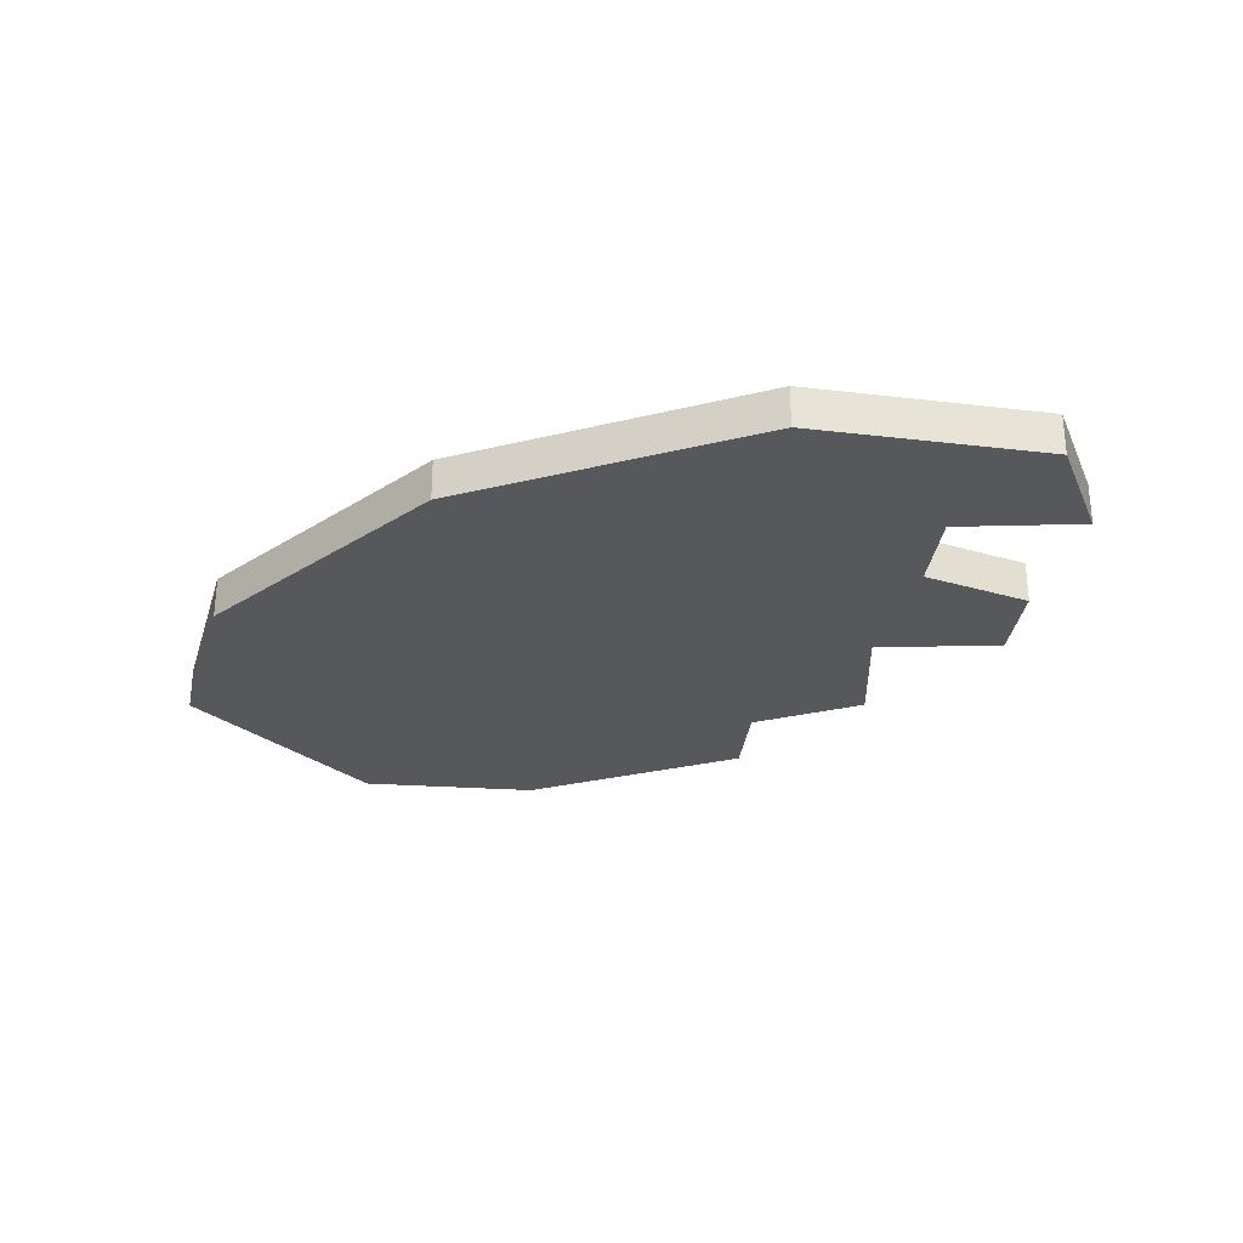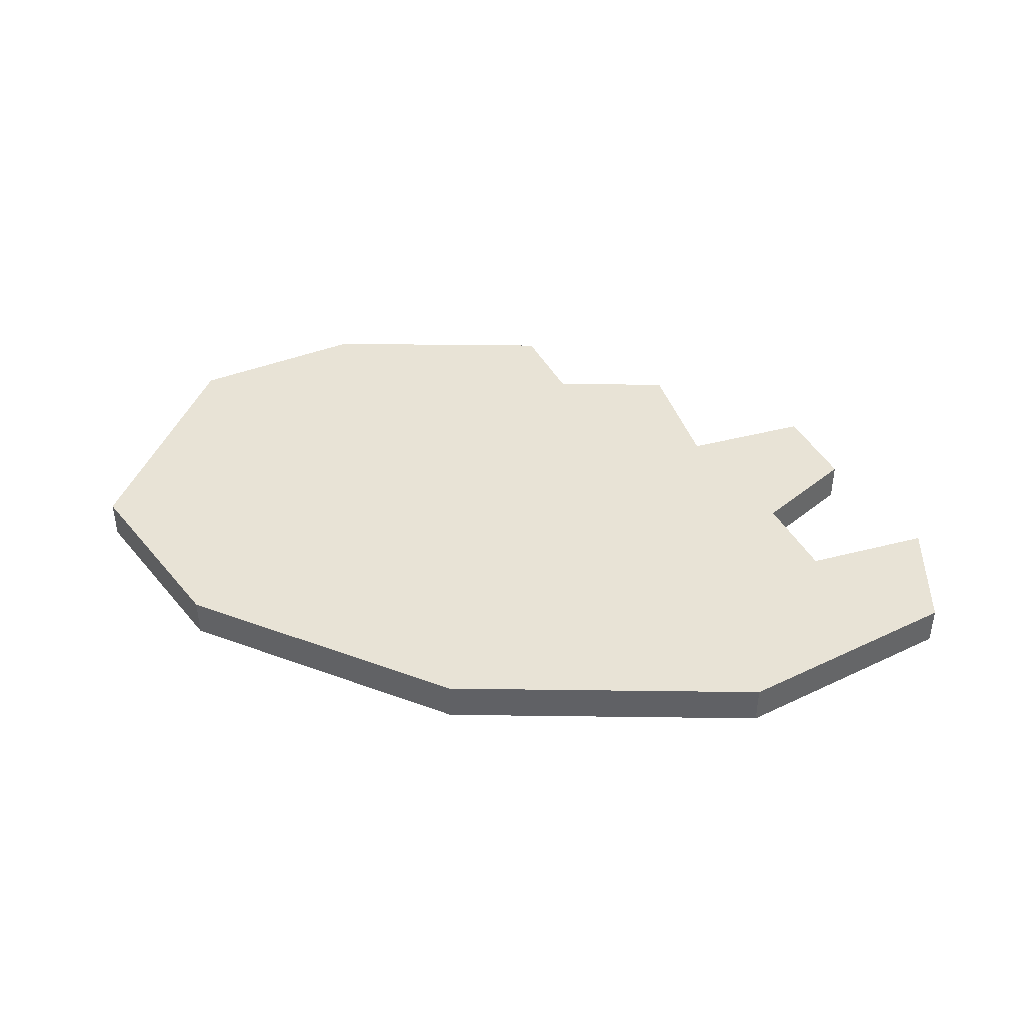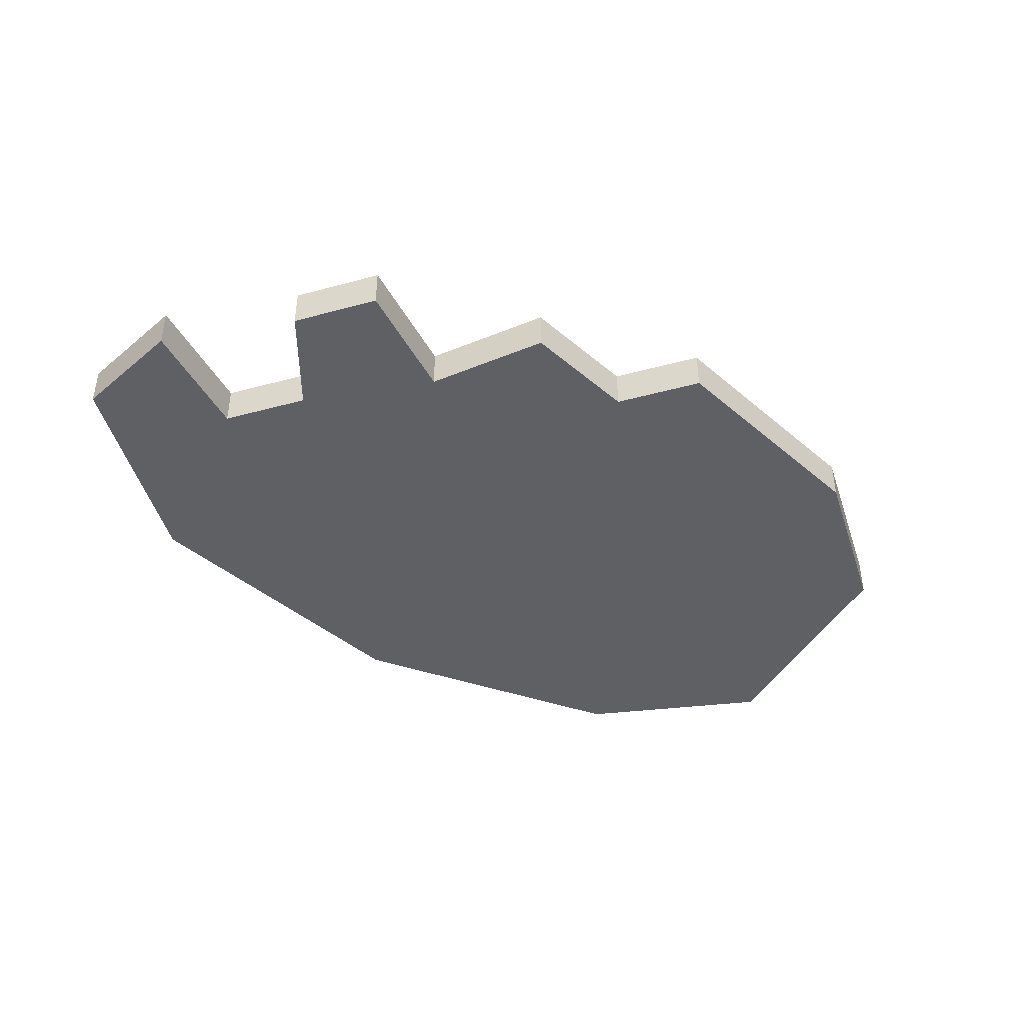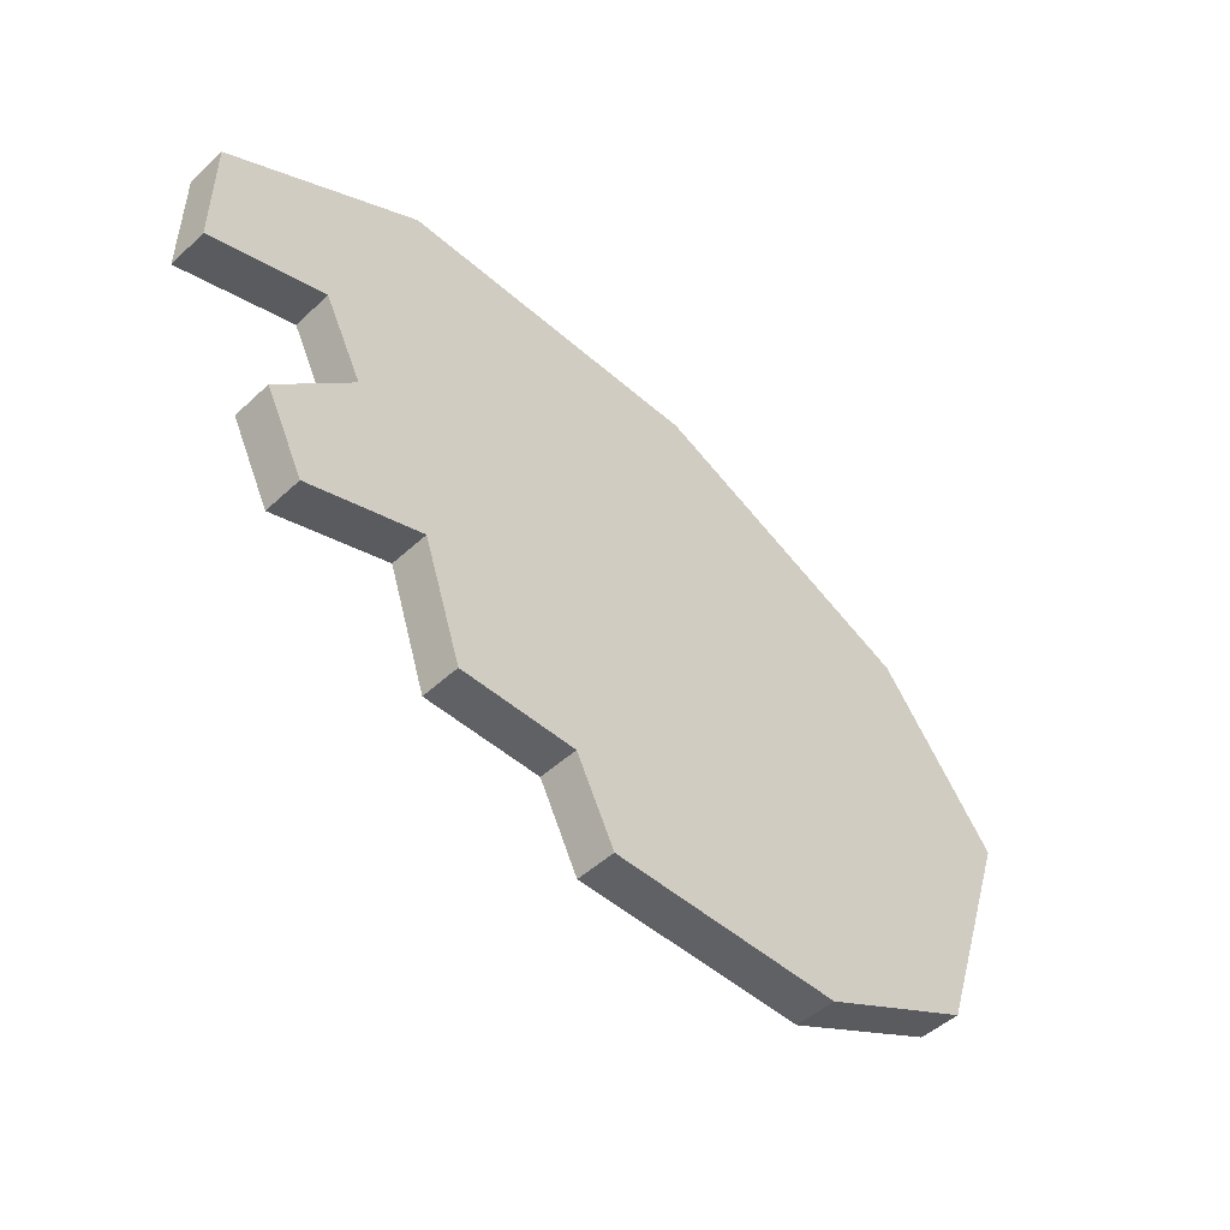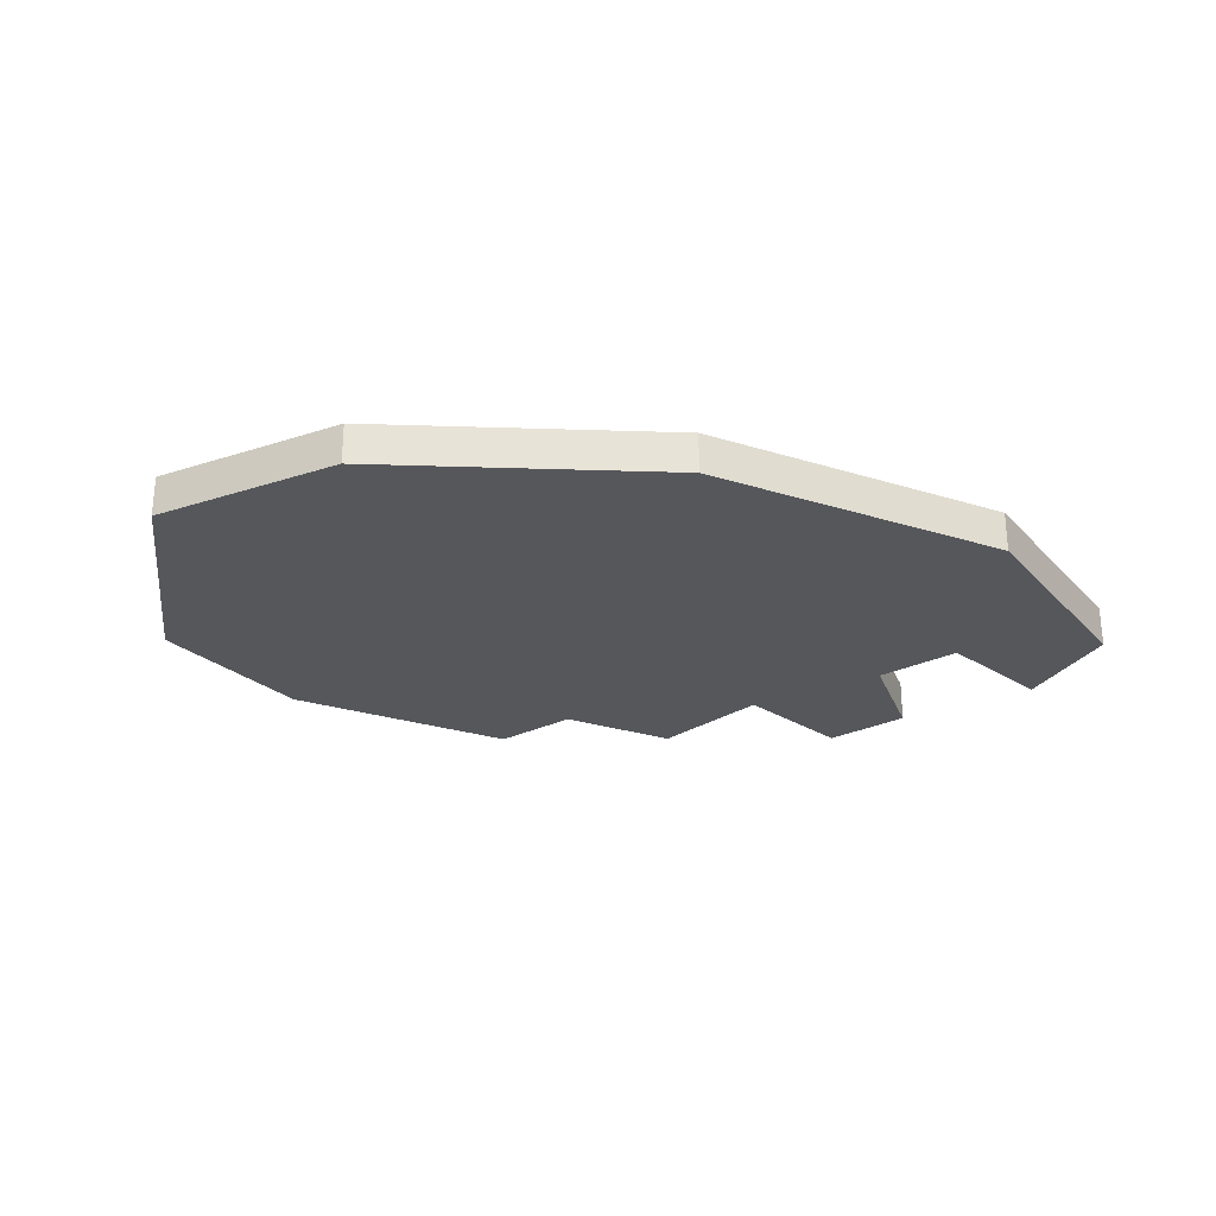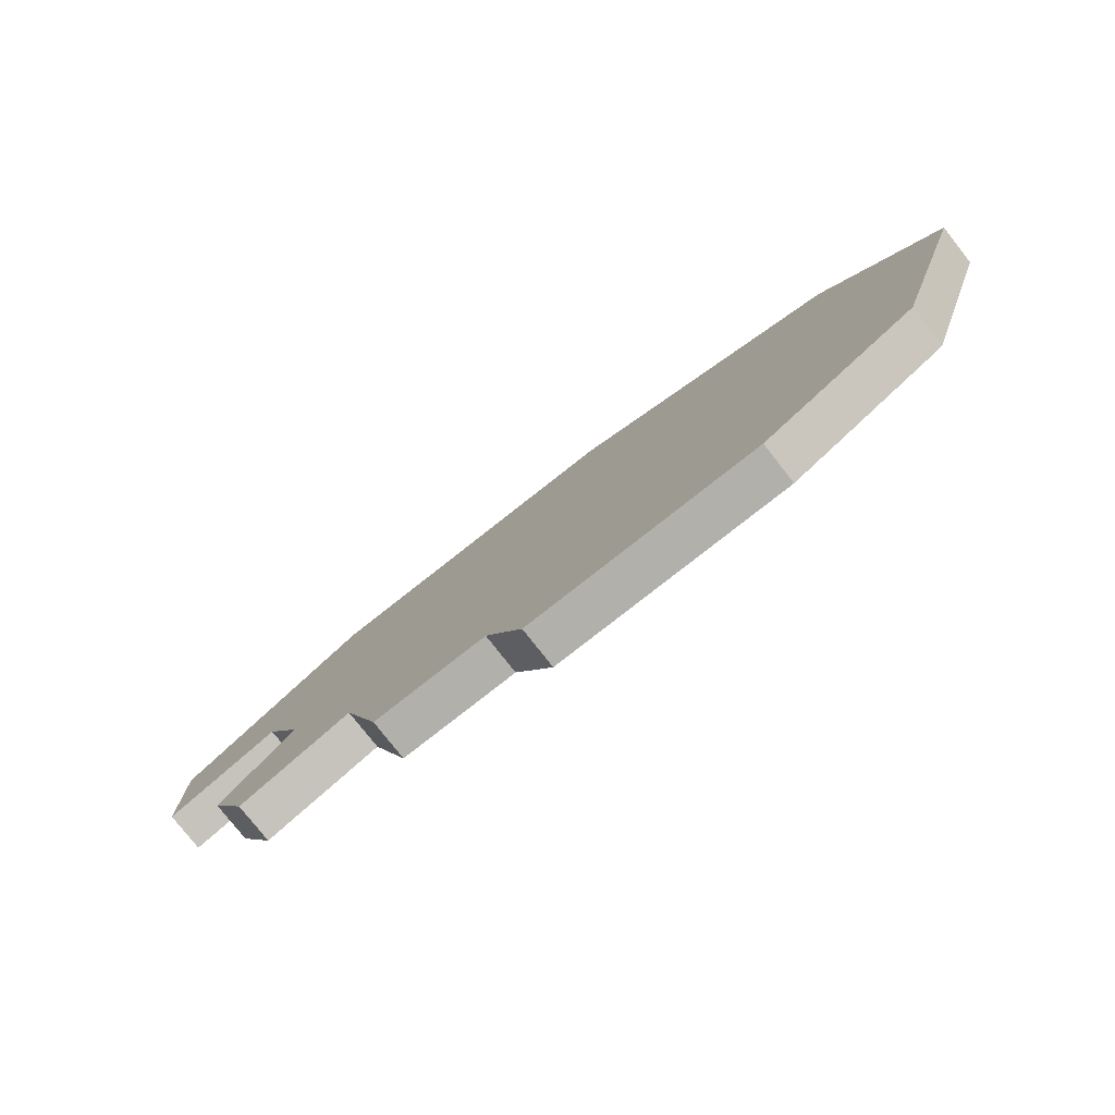
<metadata>
{"format":"obj","ext":"obj","renderer":"f3d","projection":"perspective","resolution":1024,"background":"white","views":[{"elev":-27.9,"azim":-159.3,"up":"+Z"},{"elev":41.4,"azim":-179.1,"up":"+Z"},{"elev":-42.6,"azim":-45.4,"up":"+Z"},{"elev":-49.0,"azim":-44.3,"up":"+Y"},{"elev":-26.8,"azim":153.9,"up":"+Z"},{"elev":-78.5,"azim":38.2,"up":"+Y"}]}
</metadata>
<code>
v 4789 -758 0
v 4781 -758 0
v 4776 -761 0
v 4776 -764 0
v 4779 -763 0
v 4780 -765 0
v 4778 -767 0
v 4779 -769 0
v 4782 -768 0
v 4783 -771 0
v 4786 -771 0
v 4787 -773 0
v 4793 -773 0
v 4797 -771 0
v 4799 -765 0
v 4796 -761 0
v 4789 -758 1
v 4781 -758 1
v 4776 -761 1
v 4776 -764 1
v 4779 -763 1
v 4780 -765 1
v 4778 -767 1
v 4779 -769 1
v 4782 -768 1
v 4783 -771 1
v 4786 -771 1
v 4787 -773 1
v 4793 -773 1
v 4797 -771 1
v 4799 -765 1
v 4796 -761 1
f 2 1 16
f 4 3 2
f 8 7 6
f 11 10 9
f 13 12 11
f 15 14 13
f 2 16 15
f 5 4 2
f 9 8 6
f 13 11 9
f 2 15 13
f 6 5 2
f 13 9 6
f 6 2 13
f 32 17 18
f 18 19 20
f 22 23 24
f 25 26 27
f 27 28 29
f 29 30 31
f 31 32 18
f 18 20 21
f 22 24 25
f 25 27 29
f 29 31 18
f 18 21 22
f 22 25 29
f 29 18 22
f 18 17 2
f 2 17 1
f 19 18 3
f 3 18 2
f 20 19 4
f 4 19 3
f 21 20 5
f 5 20 4
f 22 21 6
f 6 21 5
f 23 22 7
f 7 22 6
f 24 23 8
f 8 23 7
f 25 24 9
f 9 24 8
f 26 25 10
f 10 25 9
f 27 26 11
f 11 26 10
f 28 27 12
f 12 27 11
f 29 28 13
f 13 28 12
f 30 29 14
f 14 29 13
f 31 30 15
f 15 30 14
f 17 32 1
f 1 32 16
f 32 31 16
f 16 31 15

</code>
